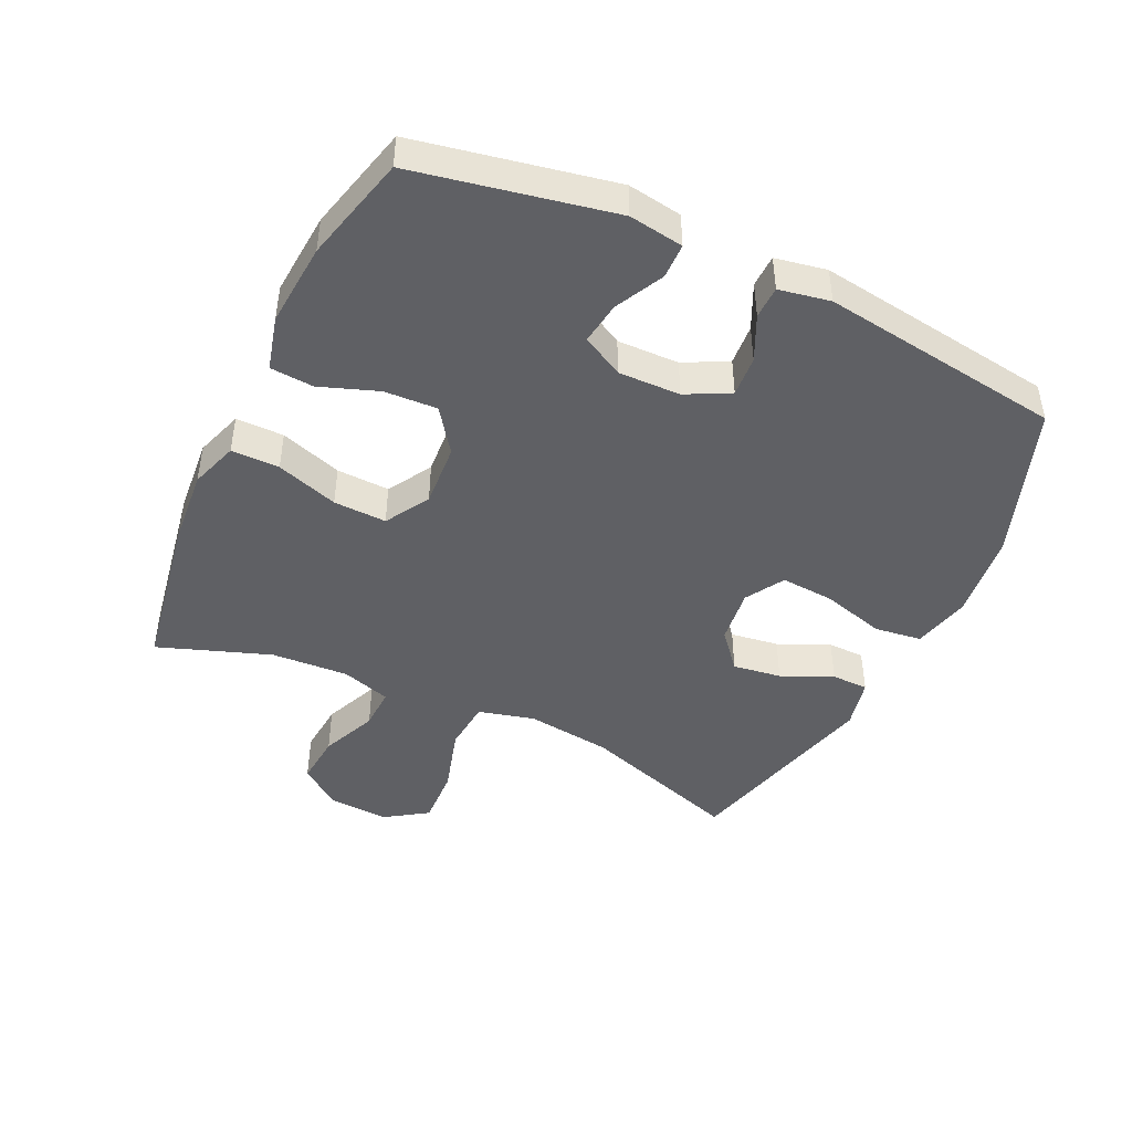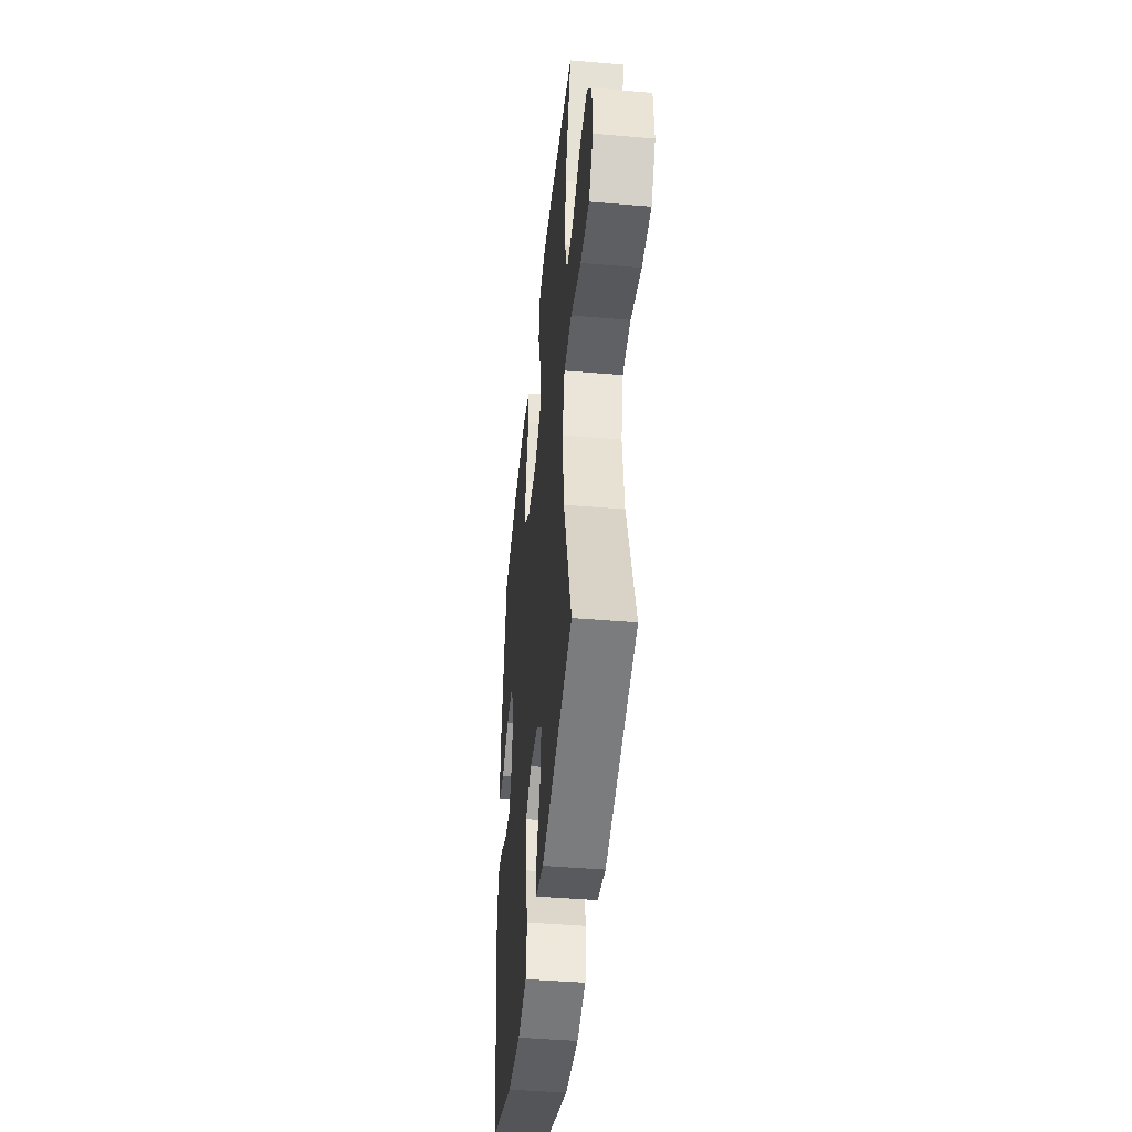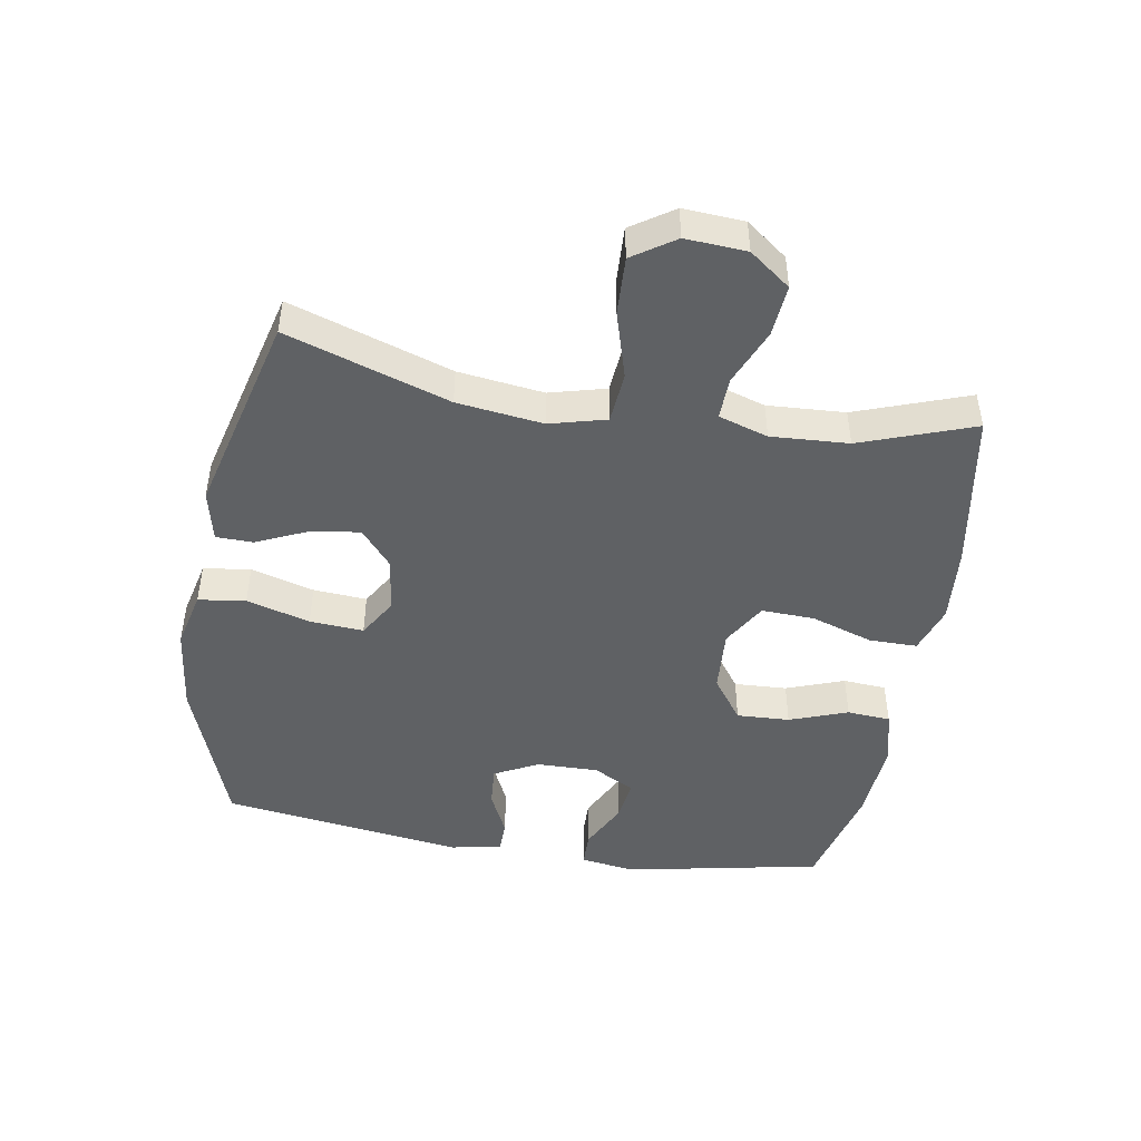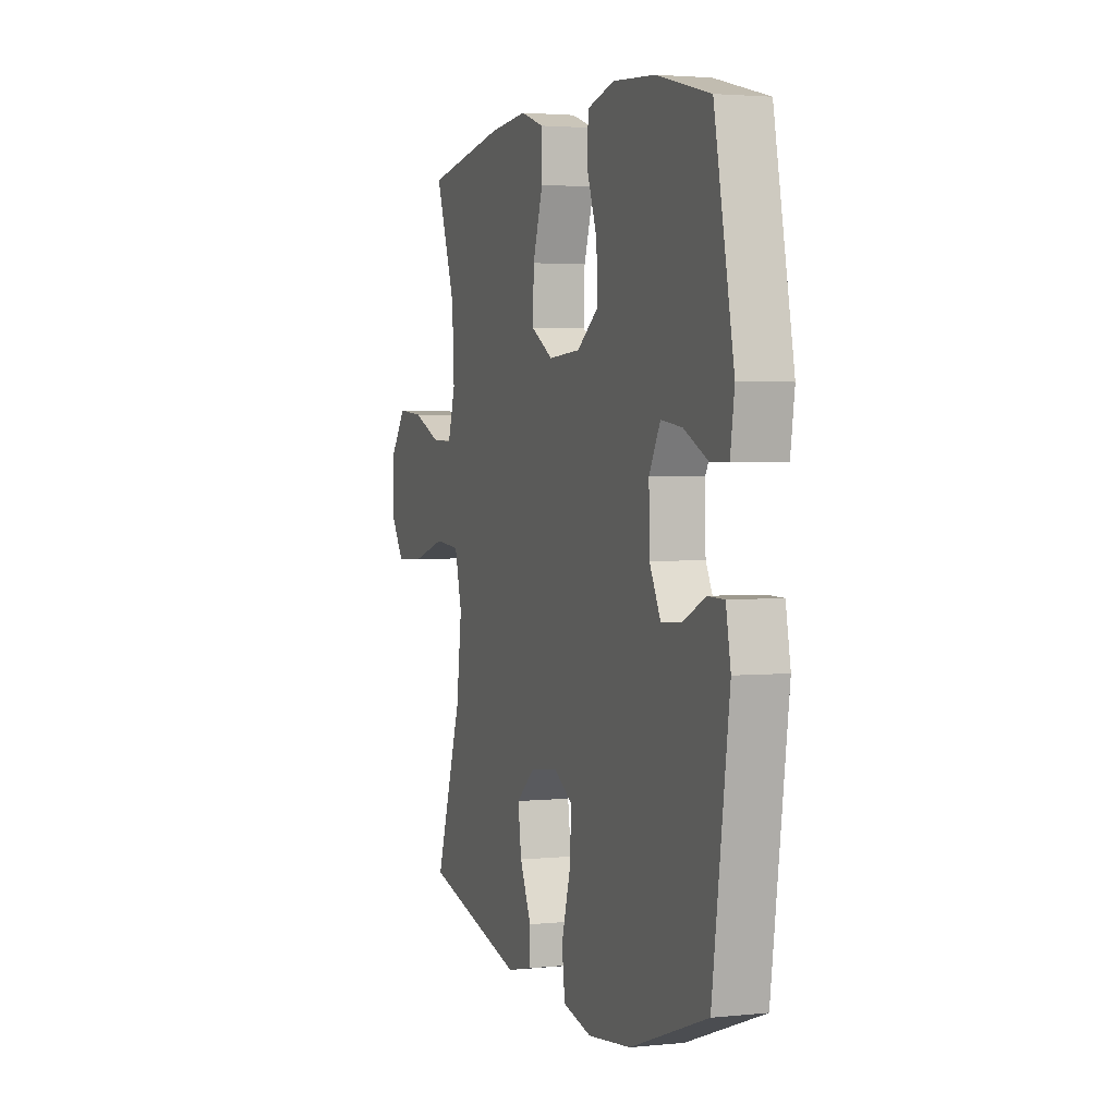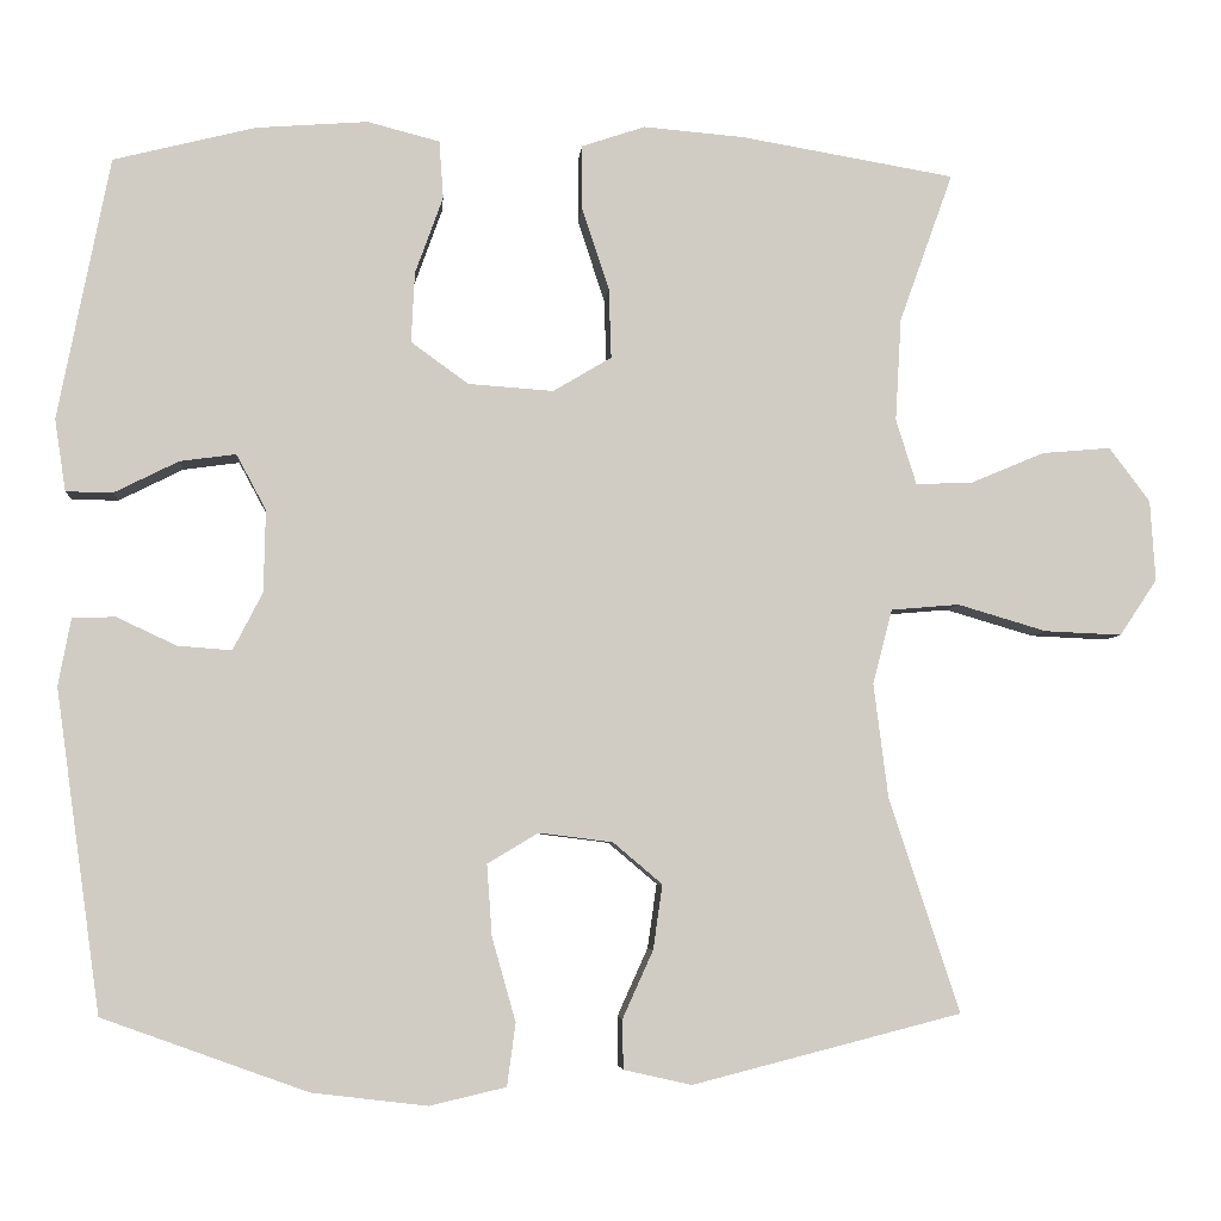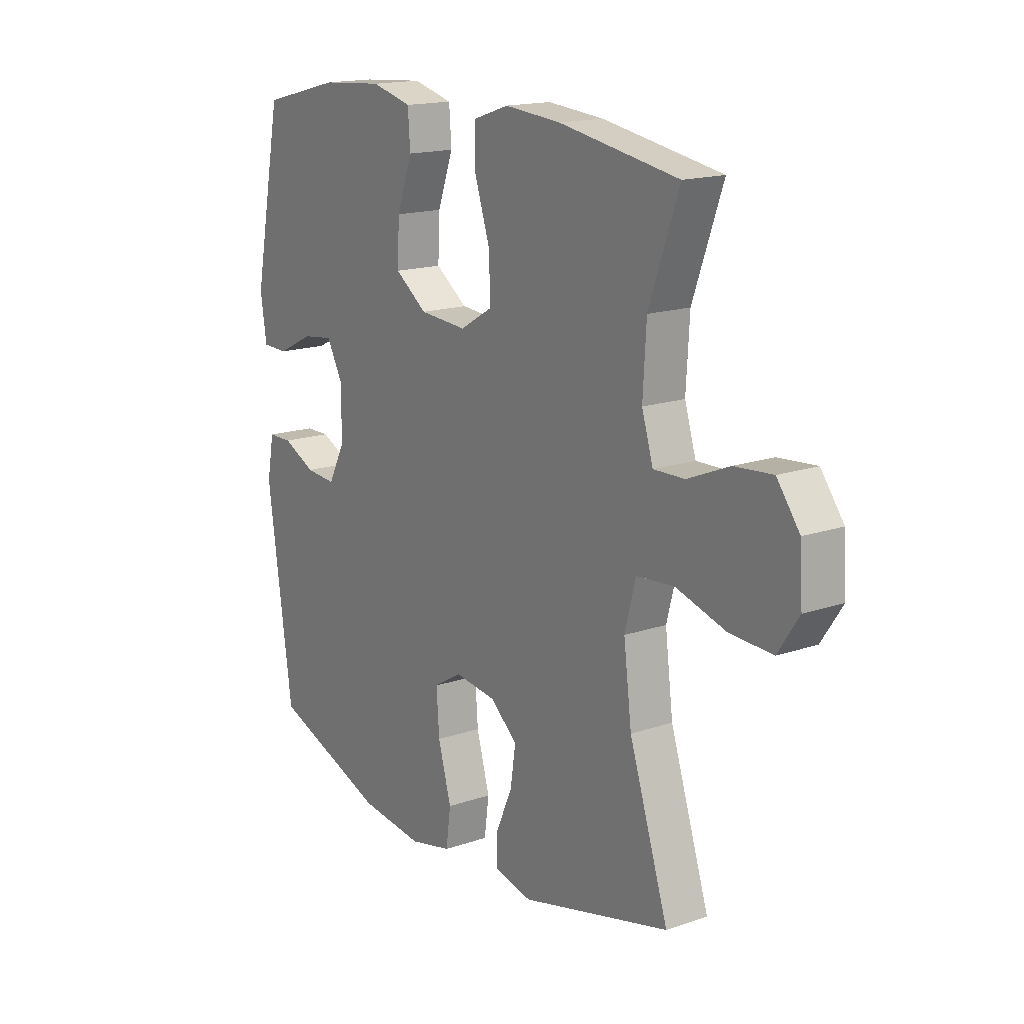
<metadata>
{"format":"obj","ext":"obj","renderer":"f3d","projection":"perspective","resolution":1024,"background":"white","views":[{"elev":-45.1,"azim":64.7,"up":"+Y"},{"elev":-44.2,"azim":-95.7,"up":"+Z"},{"elev":-46.6,"azim":-99.6,"up":"+Y"},{"elev":2.7,"azim":70.3,"up":"+Z"},{"elev":-5.2,"azim":175.3,"up":"+Z"},{"elev":16.5,"azim":-124.9,"up":"+Z"}]}
</metadata>
<code>
v -0.5 0.07 0.5
v -0.248 0.07 0.543
v -0.129 0.07 0.553
v -0.054 0.07 0.528
v -0.054 0.07 0.453
v -0.086 0.07 0.356
v -0.089 0.07 0.273
v -0.02 0.07 0.232
v 0.08 0.07 0.239
v 0.148 0.07 0.288
v 0.144 0.07 0.371
v 0.111 0.07 0.462
v 0.116 0.07 0.53
v 0.201 0.07 0.552
v 0.333 0.07 0.542
v 0.5 0.07 0.5
v 0.561 0.07 0.191
v 0.548 0.07 0.106
v 0.493 0.07 0.105
v 0.417 0.07 0.143
v 0.351 0.07 0.152
v 0.316 0.07 0.087
v 0.318 0.07 -0.01
v 0.353 0.07 -0.078
v 0.417 0.07 -0.073
v 0.487 0.07 -0.04
v 0.538 0.07 -0.041
v 0.553 0.07 -0.121
v 0.5 0.07 -0.5
v 0.258 0.07 -0.587
v 0.122 0.07 -0.603
v 0.032 0.07 -0.582
v 0.022 0.07 -0.508
v 0.05 0.07 -0.409
v 0.056 0.07 -0.325
v -0.004 0.07 -0.289
v -0.091 0.07 -0.3
v -0.149 0.07 -0.349
v -0.138 0.07 -0.425
v -0.102 0.07 -0.505
v -0.103 0.07 -0.563
v -0.183 0.07 -0.581
v -0.5 0.07 -0.5
v -0.417 0.07 -0.247
v -0.4 0.07 -0.113
v -0.423 0.07 -0.025
v -0.503 0.07 -0.018
v -0.608 0.07 -0.049
v -0.699 0.07 -0.053
v -0.743 0.07 0.013
v -0.737 0.07 0.108
v -0.689 0.07 0.172
v -0.608 0.07 0.165
v -0.52 0.07 0.128
v -0.454 0.07 0.126
v -0.43 0.07 0.203
v -0.437 0.07 0.324
v -0.5 0 0.5
v -0.248 0 0.543
v -0.129 0 0.553
v -0.054 0 0.528
v -0.054 0 0.453
v -0.086 0 0.356
v -0.089 0 0.273
v -0.02 0 0.232
v 0.08 0 0.239
v 0.148 0 0.288
v 0.144 0 0.371
v 0.111 0 0.462
v 0.116 0 0.53
v 0.201 0 0.552
v 0.333 0 0.542
v 0.5 0 0.5
v 0.561 0 0.191
v 0.548 0 0.106
v 0.493 0 0.105
v 0.417 0 0.143
v 0.351 0 0.152
v 0.316 0 0.087
v 0.318 0 -0.01
v 0.353 0 -0.078
v 0.417 0 -0.073
v 0.487 0 -0.04
v 0.538 0 -0.041
v 0.553 0 -0.121
v 0.5 0 -0.5
v 0.258 0 -0.587
v 0.122 0 -0.603
v 0.032 0 -0.582
v 0.022 0 -0.508
v 0.05 0 -0.409
v 0.056 0 -0.325
v -0.004 0 -0.289
v -0.091 0 -0.3
v -0.149 0 -0.349
v -0.138 0 -0.425
v -0.102 0 -0.505
v -0.103 0 -0.563
v -0.183 0 -0.581
v -0.5 0 -0.5
v -0.417 0 -0.247
v -0.4 0 -0.113
v -0.423 0 -0.025
v -0.503 0 -0.018
v -0.608 0 -0.049
v -0.699 0 -0.053
v -0.743 0 0.013
v -0.737 0 0.108
v -0.689 0 0.172
v -0.608 0 0.165
v -0.52 0 0.128
v -0.454 0 0.126
v -0.43 0 0.203
v -0.437 0 0.324
f 52 53 54
f 51 52 54
f 50 51 54
f 49 50 54
f 48 49 54
f 47 48 54
f 46 47 54 55
f 45 46 55 56
f 42 43 44
f 41 42 44
f 40 41 44
f 39 40 44
f 38 39 44 45
f 45 56 57
f 38 45 57
f 37 38 57
f 32 33 34
f 31 32 34
f 30 31 34
f 29 30 34
f 28 29 34
f 27 28 34
f 26 27 34
f 25 26 34
f 24 25 34 35
f 23 24 35 36
f 18 19 20
f 17 18 20
f 16 17 20
f 15 16 20
f 14 15 20
f 13 14 20
f 12 13 20
f 11 12 20
f 10 11 20 21
f 9 10 21 22
f 4 5 6
f 3 4 6
f 2 3 6
f 1 2 6
f 57 1 6
f 57 6 7
f 37 57 7 8
f 23 36 37
f 22 23 37
f 9 22 37
f 8 9 37
f 111 110 109
f 111 109 108
f 111 108 107
f 111 107 106
f 111 106 105
f 111 105 104
f 112 111 104 103
f 113 112 103 102
f 101 100 99
f 101 99 98
f 101 98 97
f 101 97 96
f 102 101 96 95
f 114 113 102
f 114 102 95
f 114 95 94
f 91 90 89
f 91 89 88
f 91 88 87
f 91 87 86
f 91 86 85
f 91 85 84
f 91 84 83
f 91 83 82
f 92 91 82 81
f 93 92 81 80
f 77 76 75
f 77 75 74
f 77 74 73
f 77 73 72
f 77 72 71
f 77 71 70
f 77 70 69
f 77 69 68
f 78 77 68 67
f 79 78 67 66
f 63 62 61
f 63 61 60
f 63 60 59
f 63 59 58
f 63 58 114
f 64 63 114
f 65 64 114 94
f 94 93 80
f 94 80 79
f 94 79 66
f 94 66 65
f 1 58 59 2
f 2 59 60 3
f 3 60 61 4
f 4 61 62 5
f 5 62 63 6
f 6 63 64 7
f 7 64 65 8
f 8 65 66 9
f 9 66 67 10
f 10 67 68 11
f 11 68 69 12
f 12 69 70 13
f 13 70 71 14
f 14 71 72 15
f 15 72 73 16
f 16 73 74 17
f 17 74 75 18
f 18 75 76 19
f 19 76 77 20
f 20 77 78 21
f 21 78 79 22
f 22 79 80 23
f 23 80 81 24
f 24 81 82 25
f 25 82 83 26
f 26 83 84 27
f 27 84 85 28
f 28 85 86 29
f 29 86 87 30
f 30 87 88 31
f 31 88 89 32
f 32 89 90 33
f 33 90 91 34
f 34 91 92 35
f 35 92 93 36
f 36 93 94 37
f 37 94 95 38
f 38 95 96 39
f 39 96 97 40
f 40 97 98 41
f 41 98 99 42
f 42 99 100 43
f 43 100 101 44
f 44 101 102 45
f 45 102 103 46
f 46 103 104 47
f 47 104 105 48
f 48 105 106 49
f 49 106 107 50
f 50 107 108 51
f 51 108 109 52
f 52 109 110 53
f 53 110 111 54
f 54 111 112 55
f 55 112 113 56
f 56 113 114 57
f 57 114 58 1

</code>
